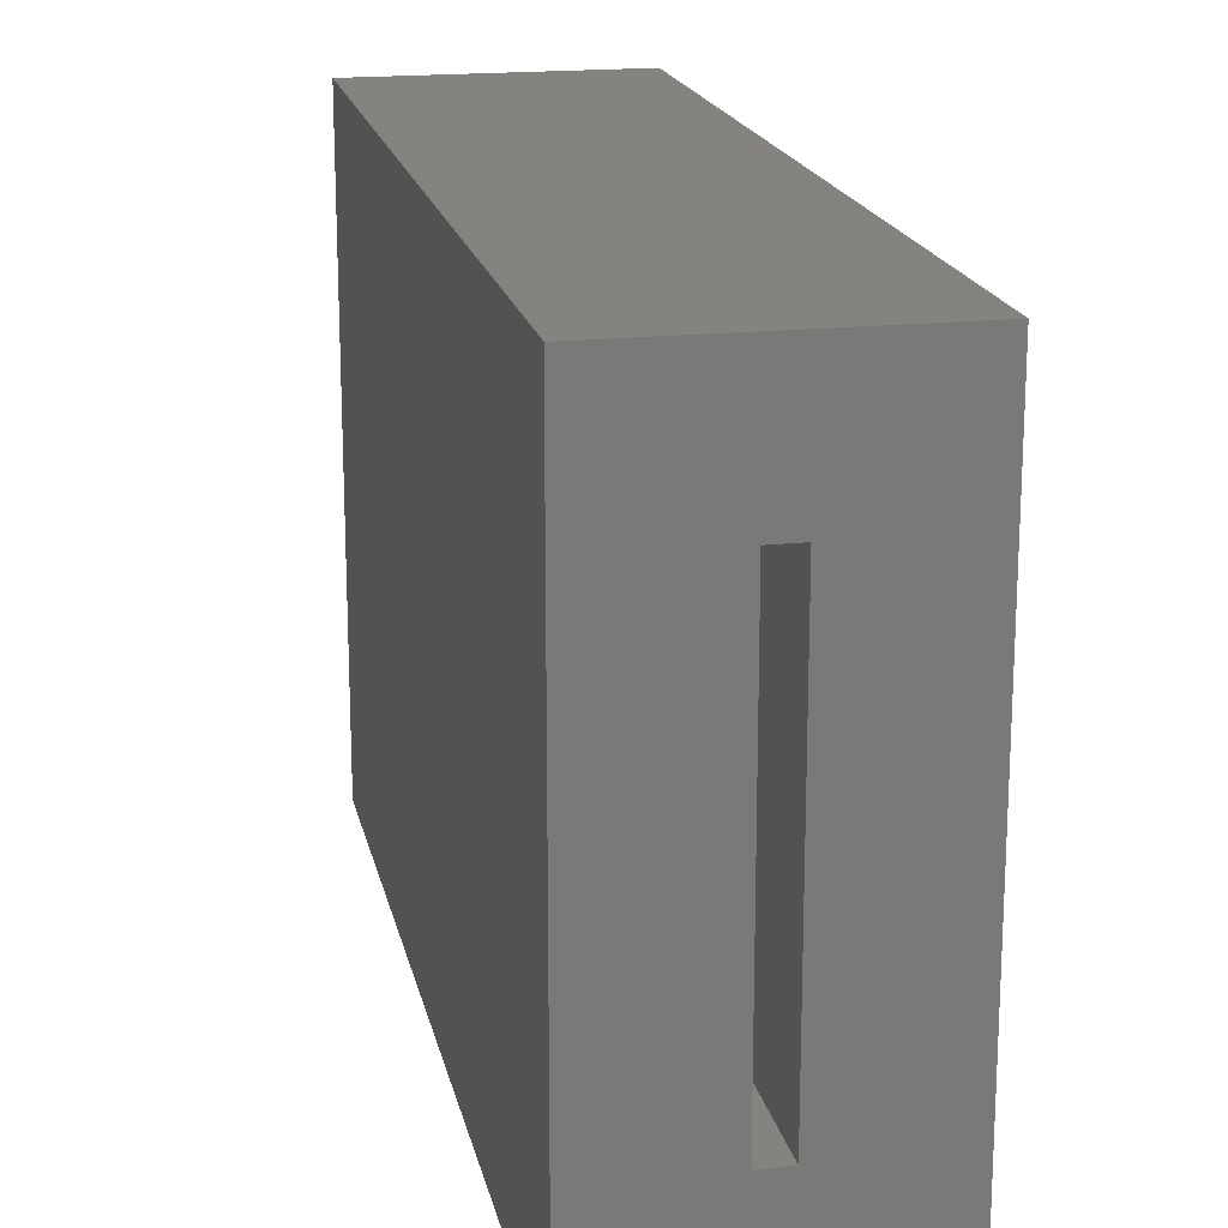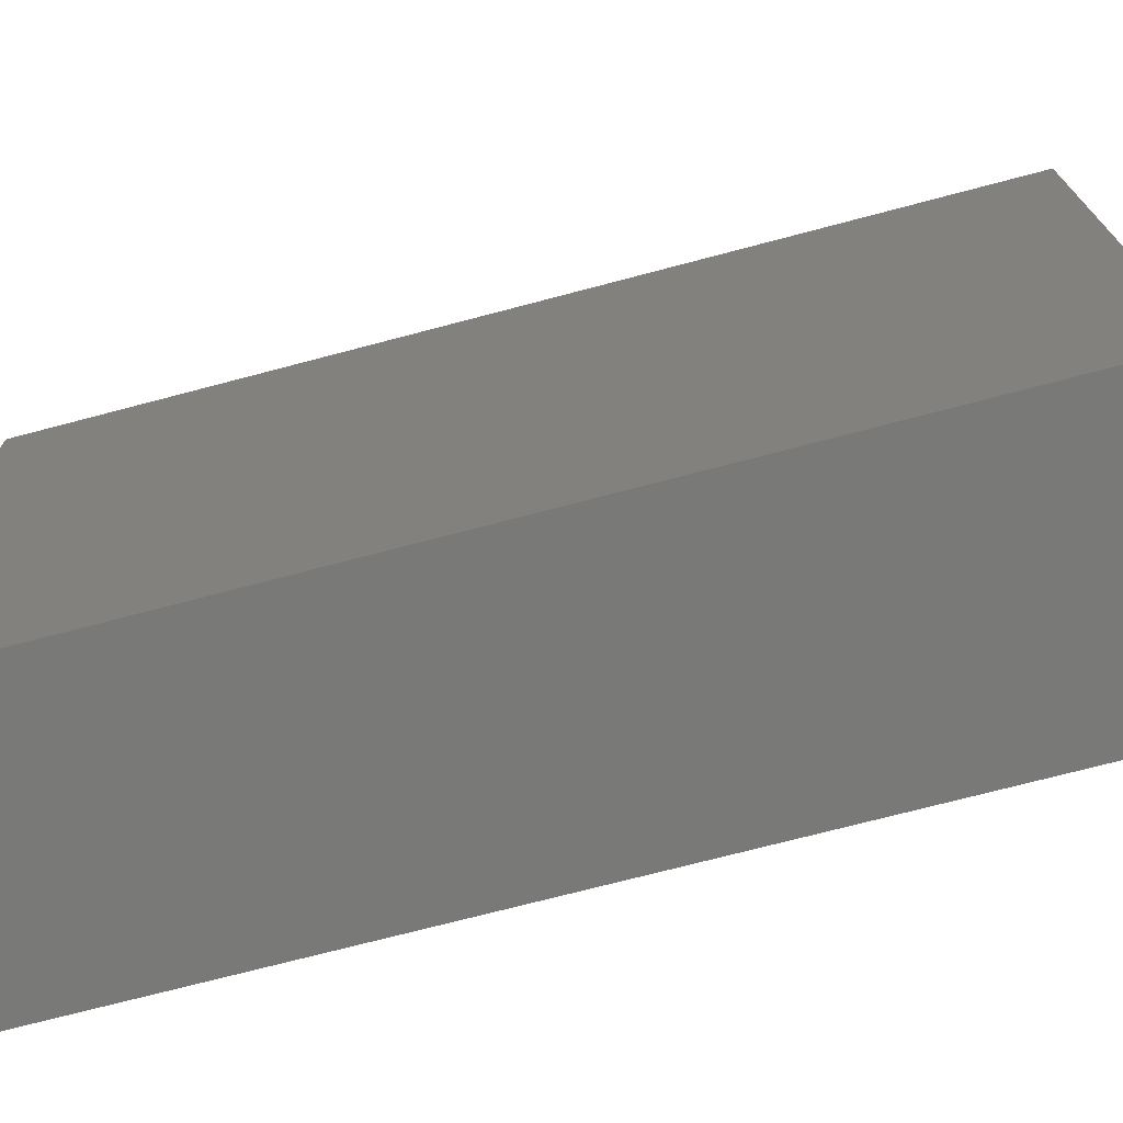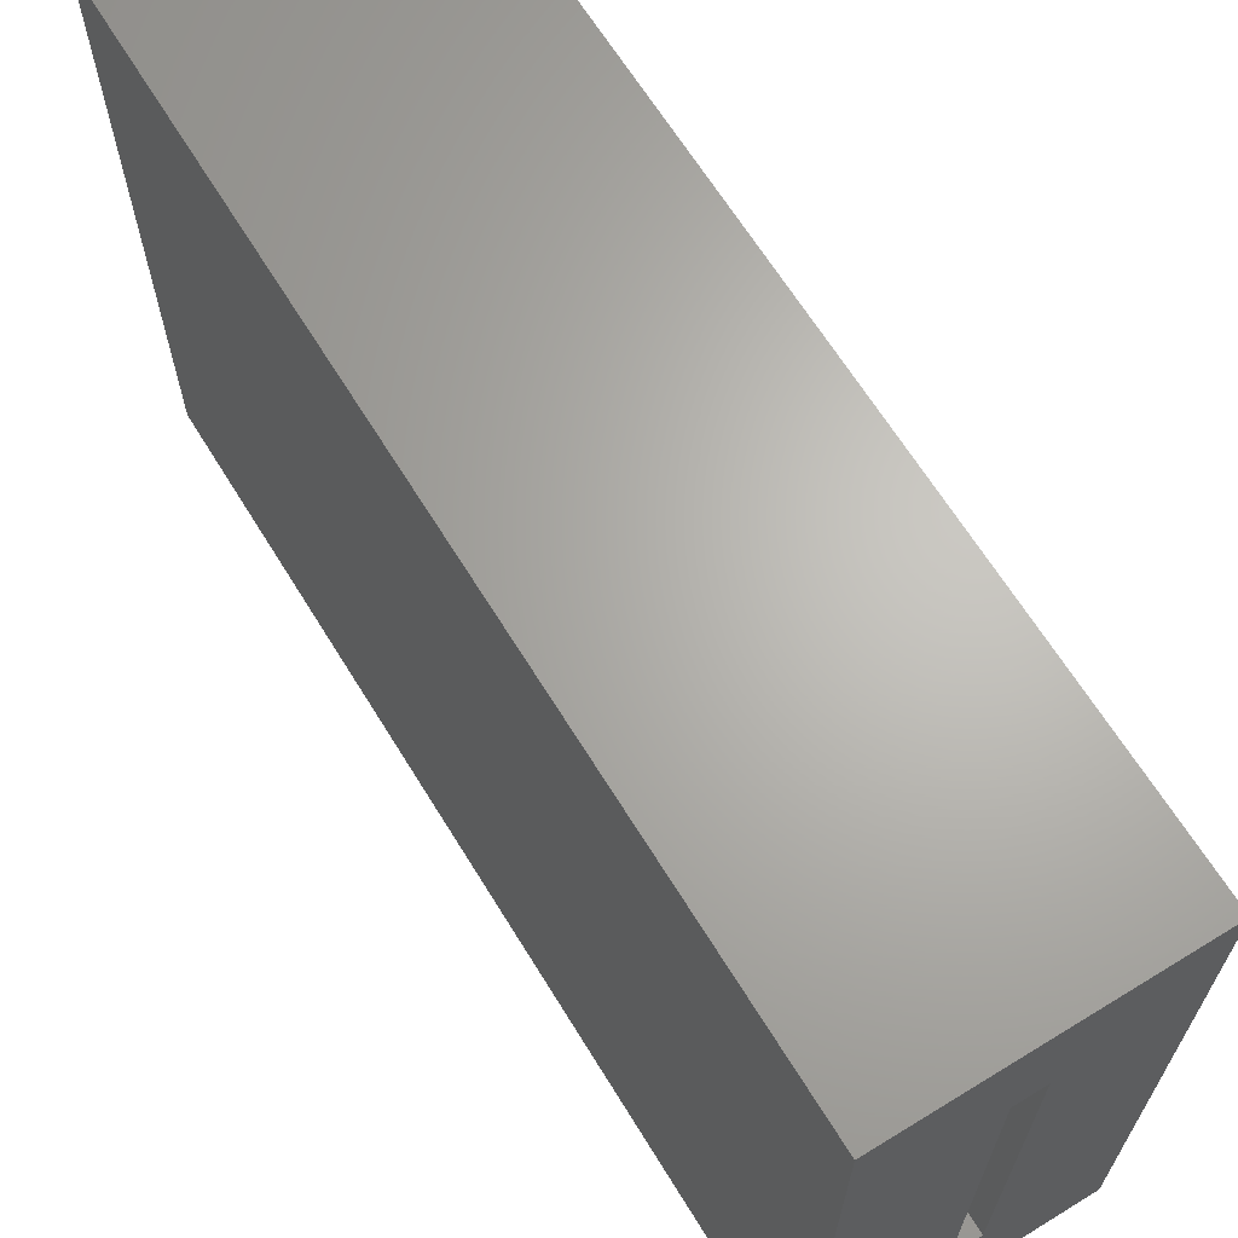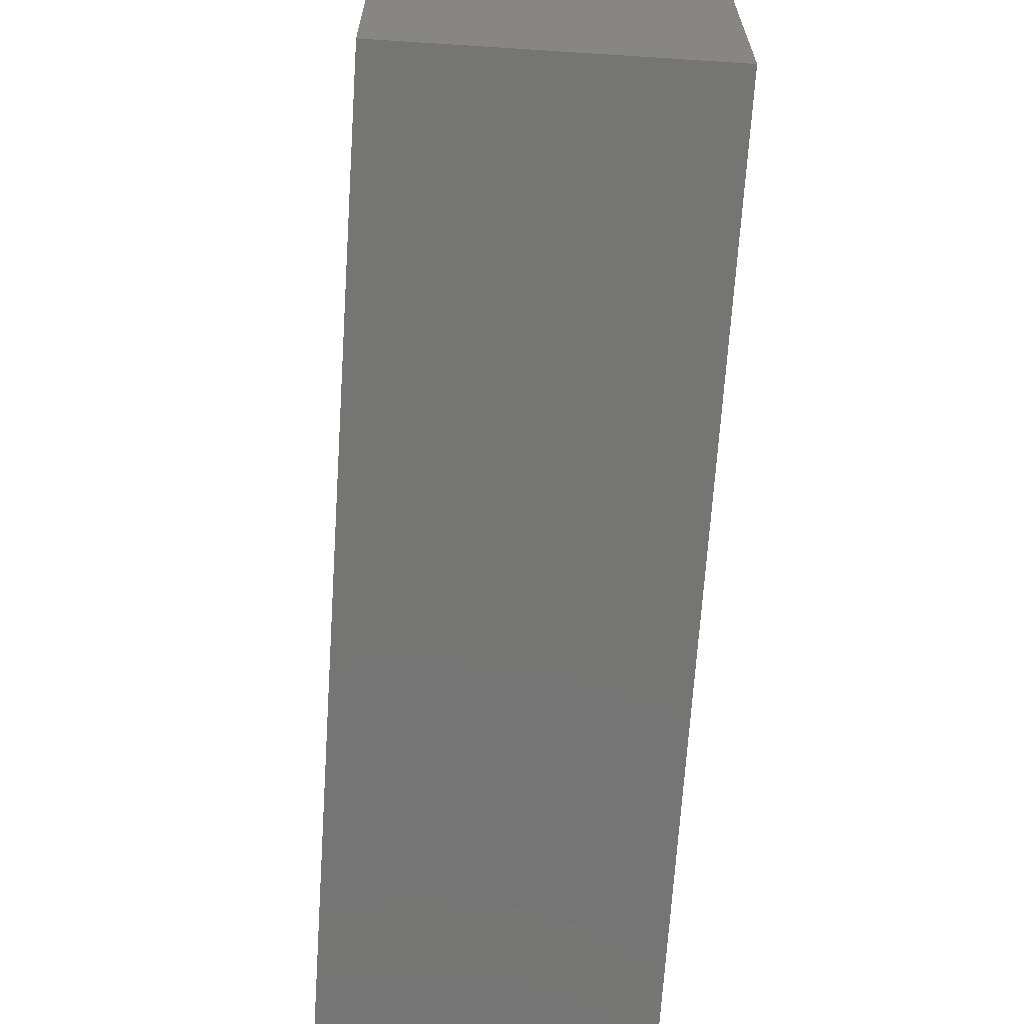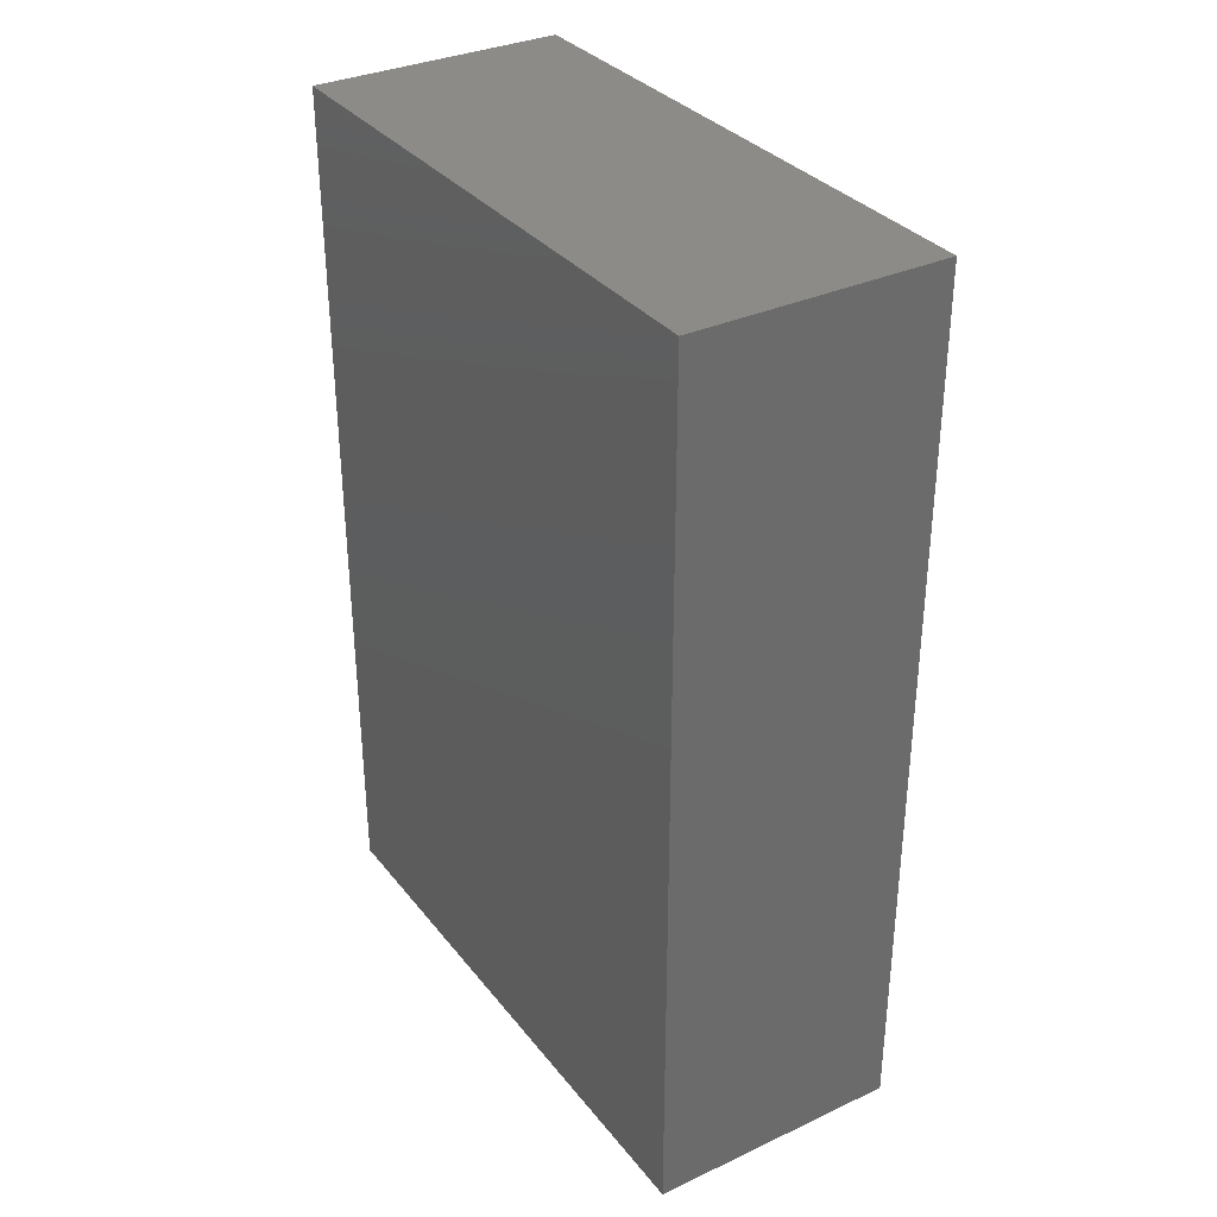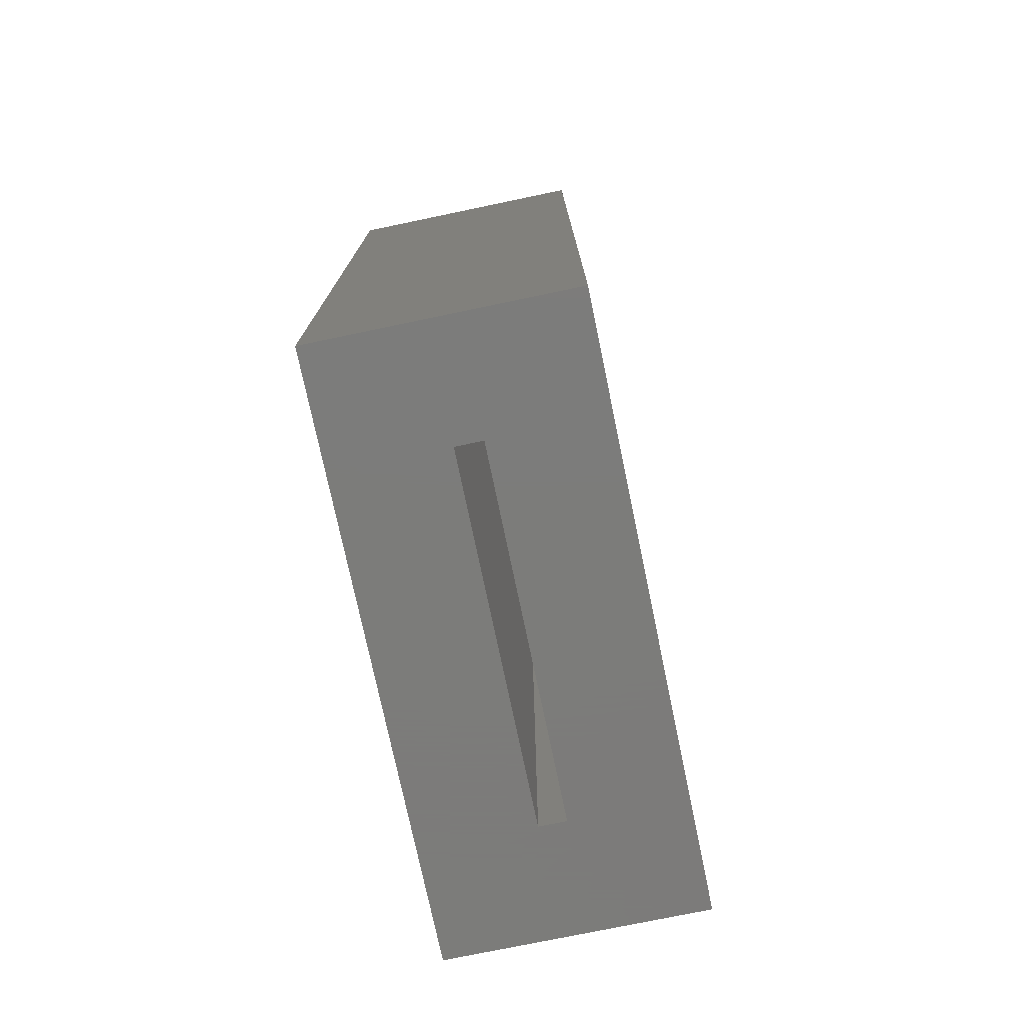
<metadata>
{"format":"stl","ext":"stl","renderer":"f3d","projection":"perspective","resolution":1024,"background":"white","views":[{"elev":18.3,"azim":168.3,"up":"+Y"},{"elev":-72.0,"azim":-75.2,"up":"+Y"},{"elev":65.7,"azim":148.4,"up":"+Y"},{"elev":-67.2,"azim":-3.7,"up":"+Y"},{"elev":33.4,"azim":147.7,"up":"+Z"},{"elev":-75.2,"azim":-168.2,"up":"+Z"}]}
</metadata>
<code>
# stl→obj: 16 verts, 28 faces
v 0.3047 0.7891 -0.4609
v 0.1406 0.625 -0.4609
v -0.0625 0.7891 -0.4609
v 0.1016 0.625 -0.4609
v -0.0625 -0.0625 -0.4609
v 0.1016 0.1016 -0.4609
v 0.3047 -0.0625 -0.4609
v 0.1406 0.1016 -0.4609
v 0.1406 0.625 0.6484
v 0.1016 0.625 0.6484
v 0.1406 0.1016 0.6484
v 0.1016 0.1016 0.6484
v 0.3047 0.7891 0.8125
v -0.0625 0.7891 0.8125
v 0.3047 -0.0625 0.8125
v -0.0625 -0.0625 0.8125
f 1 2 3
f 3 2 4
f 3 4 5
f 5 4 6
f 5 6 7
f 7 6 8
f 7 8 1
f 1 8 2
f 2 9 4
f 4 9 10
f 11 8 12
f 12 8 6
f 6 4 12
f 12 4 10
f 8 11 2
f 2 11 9
f 1 3 13
f 13 3 14
f 13 14 15
f 15 14 16
f 15 16 7
f 7 16 5
f 5 16 3
f 3 16 14
f 7 1 15
f 15 1 13
f 9 11 10
f 10 11 12

</code>
